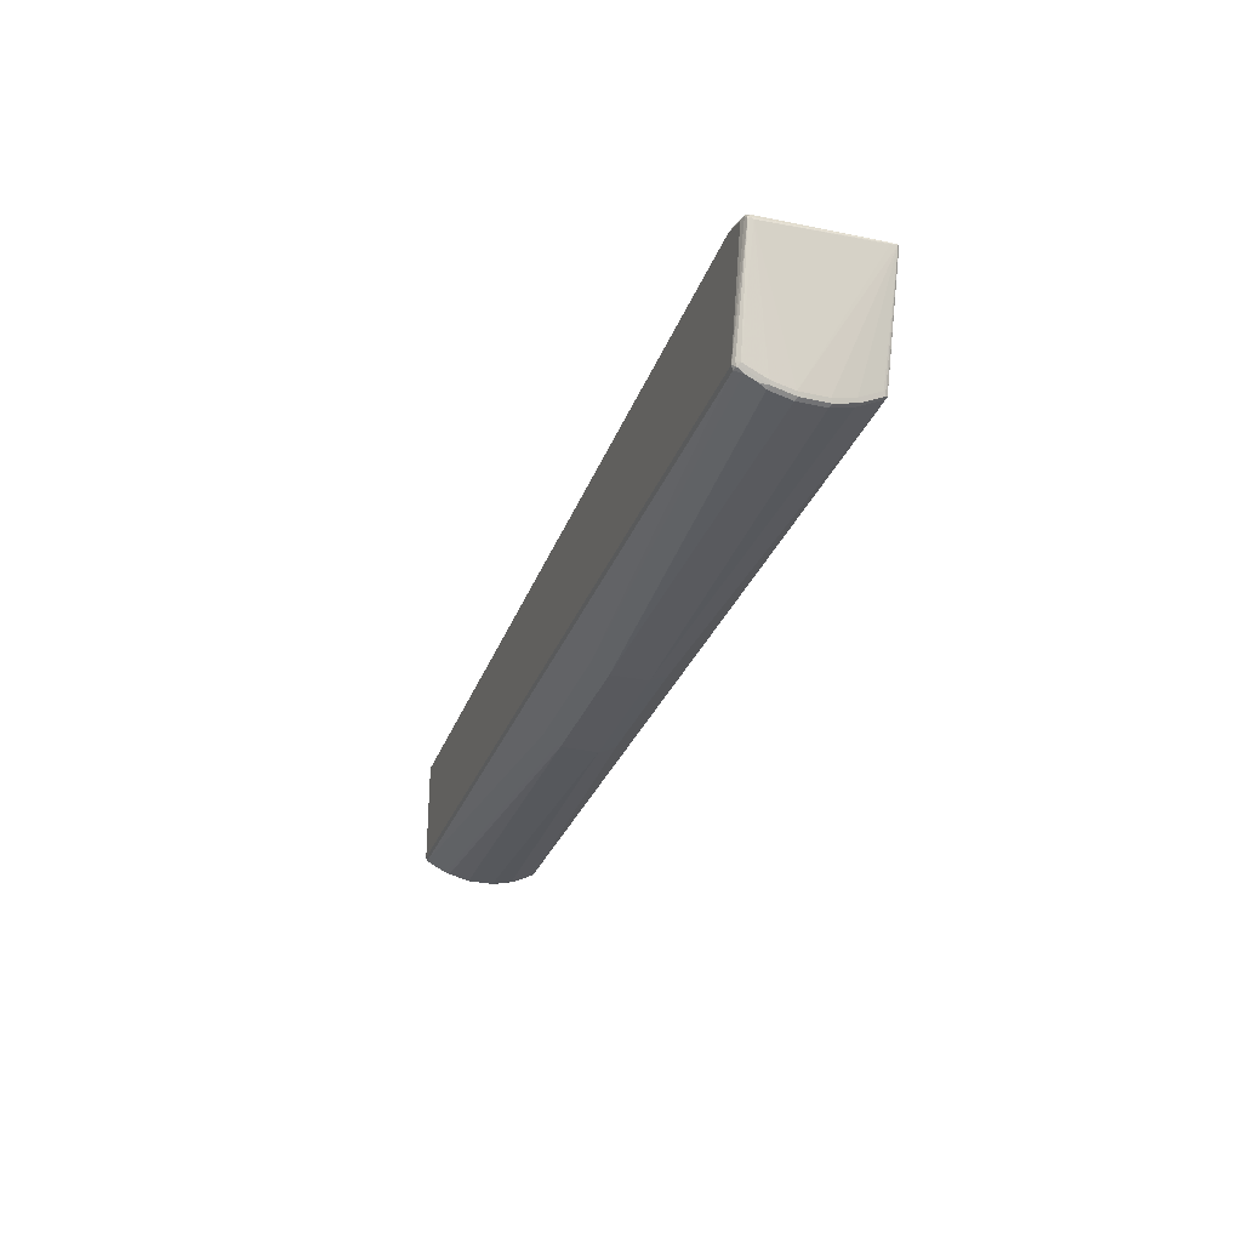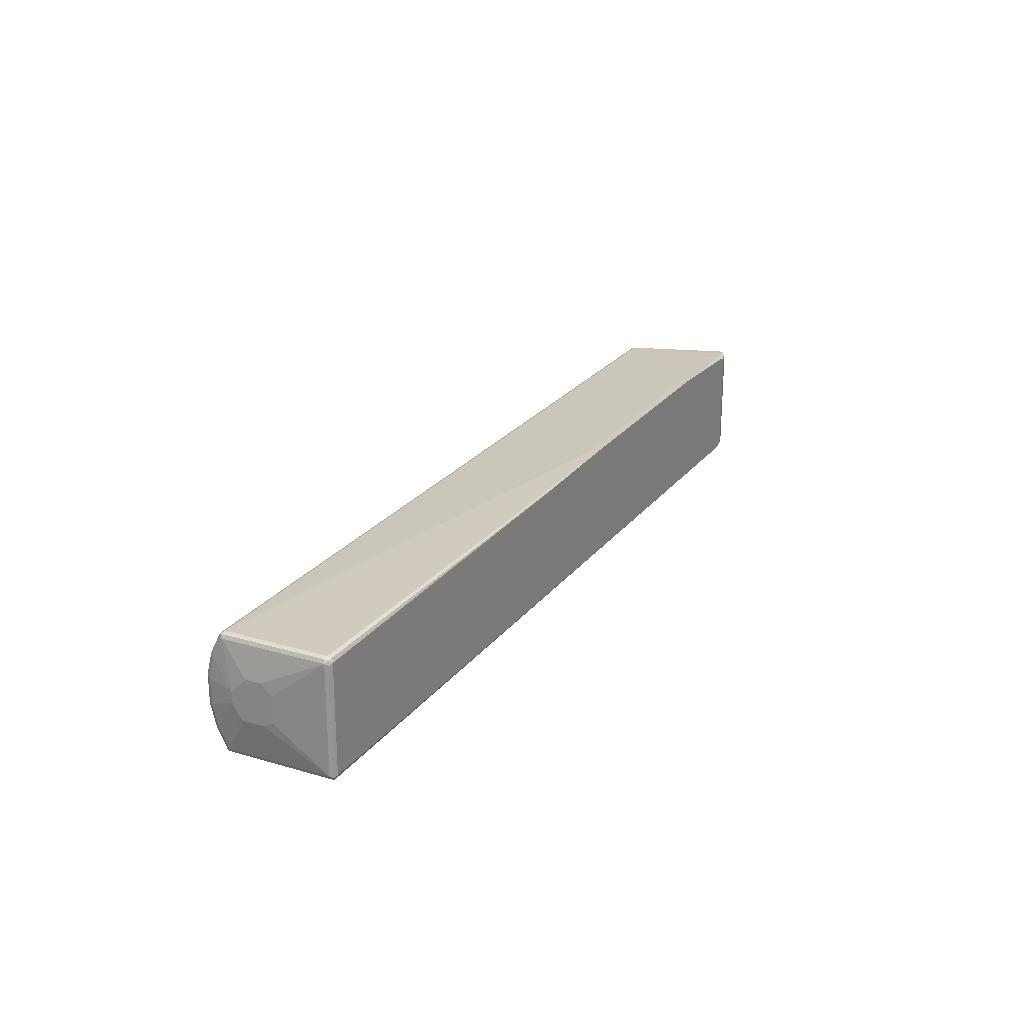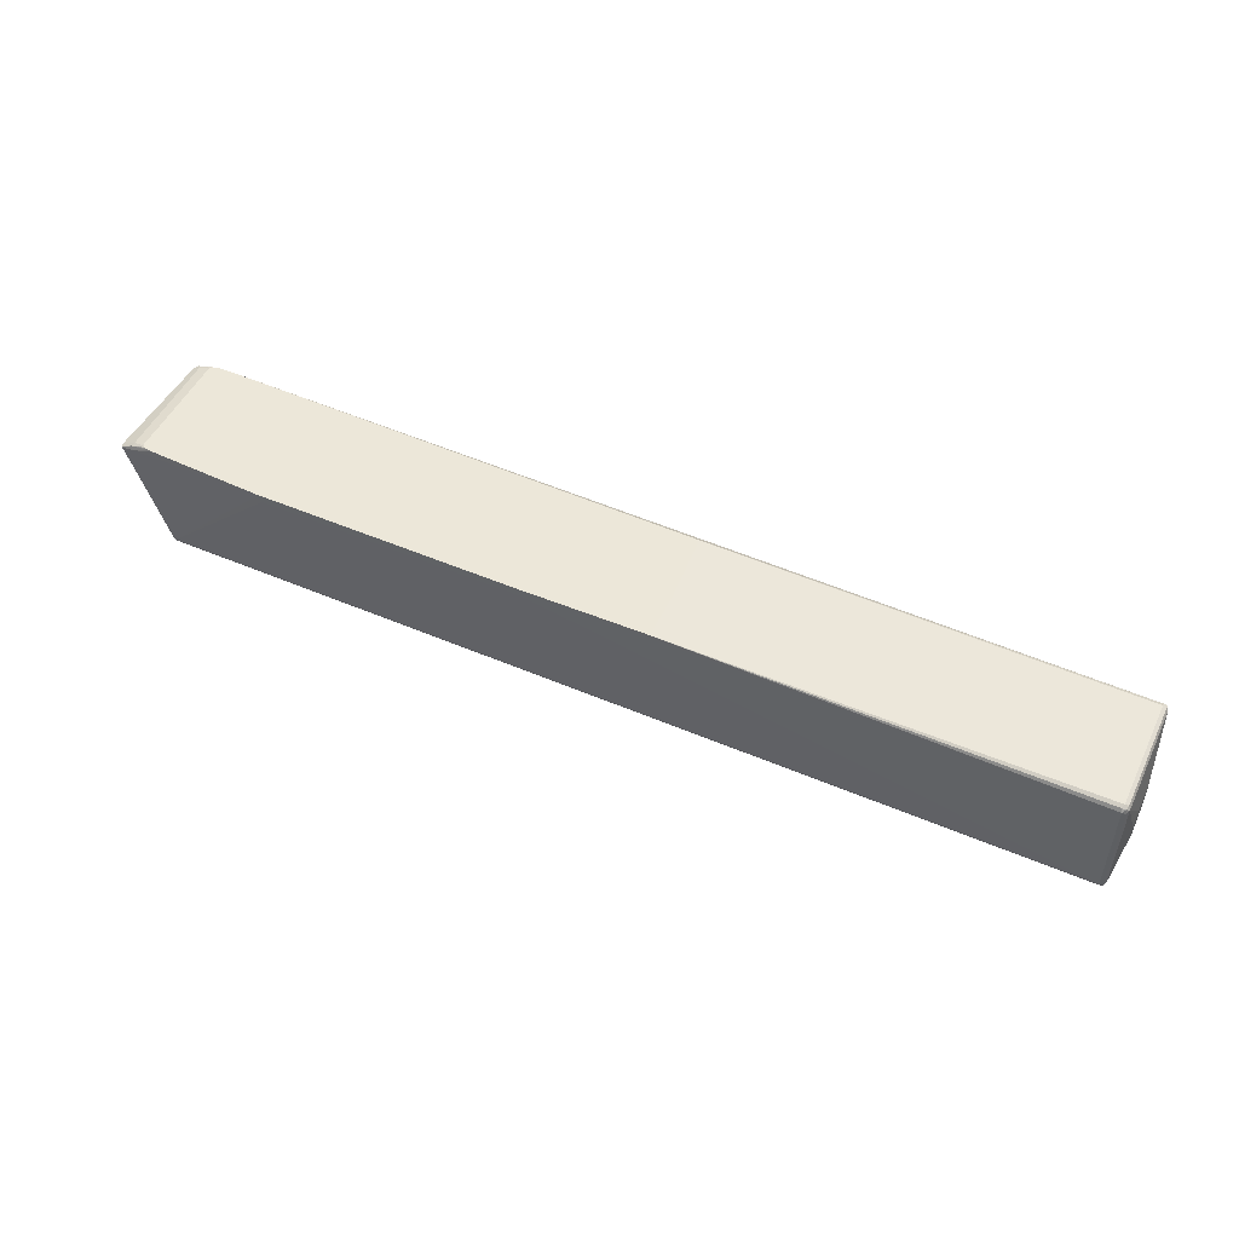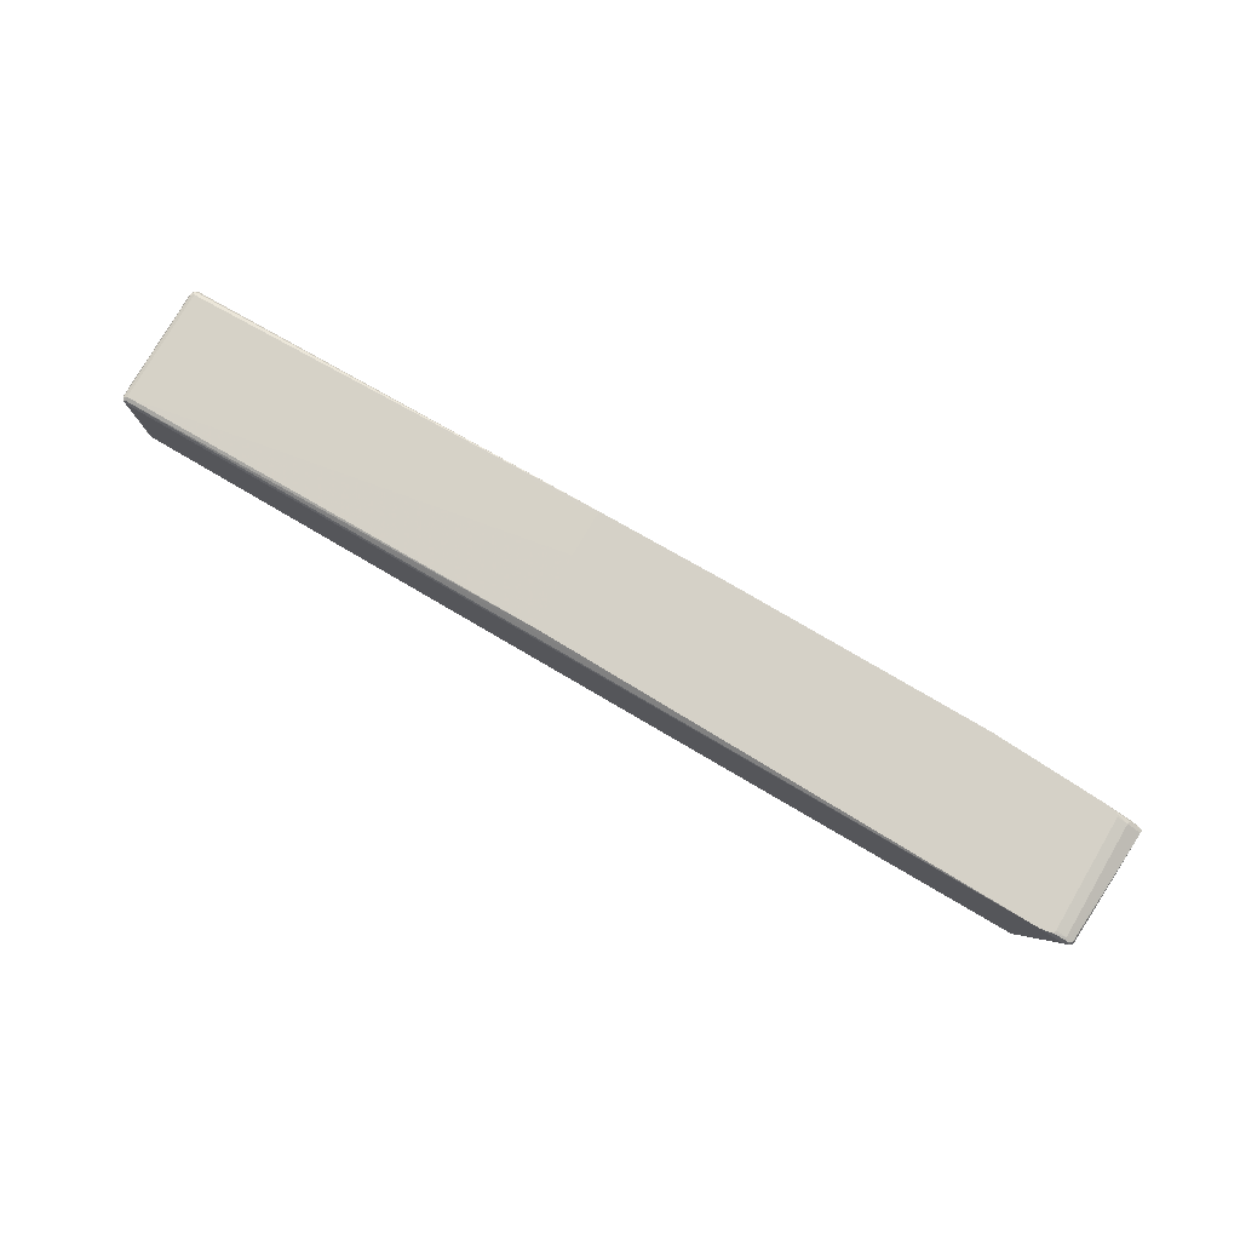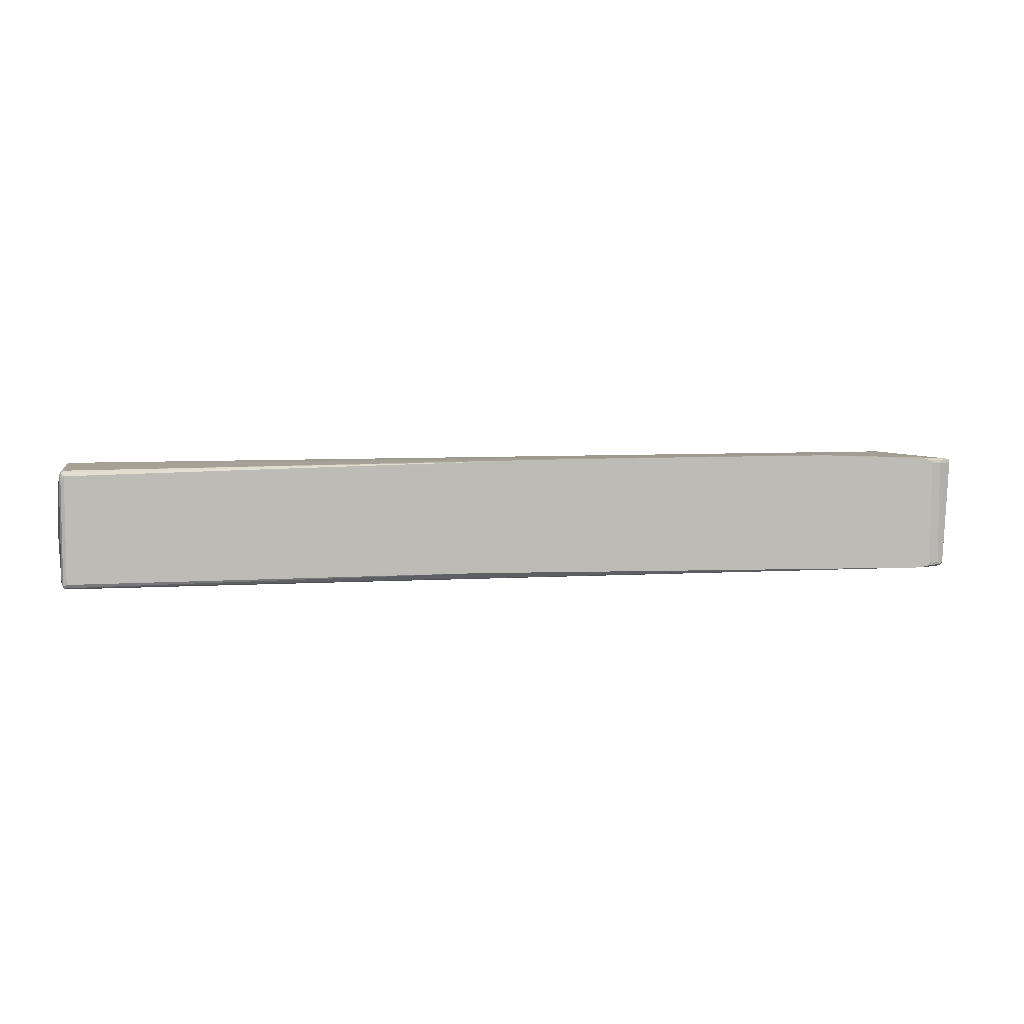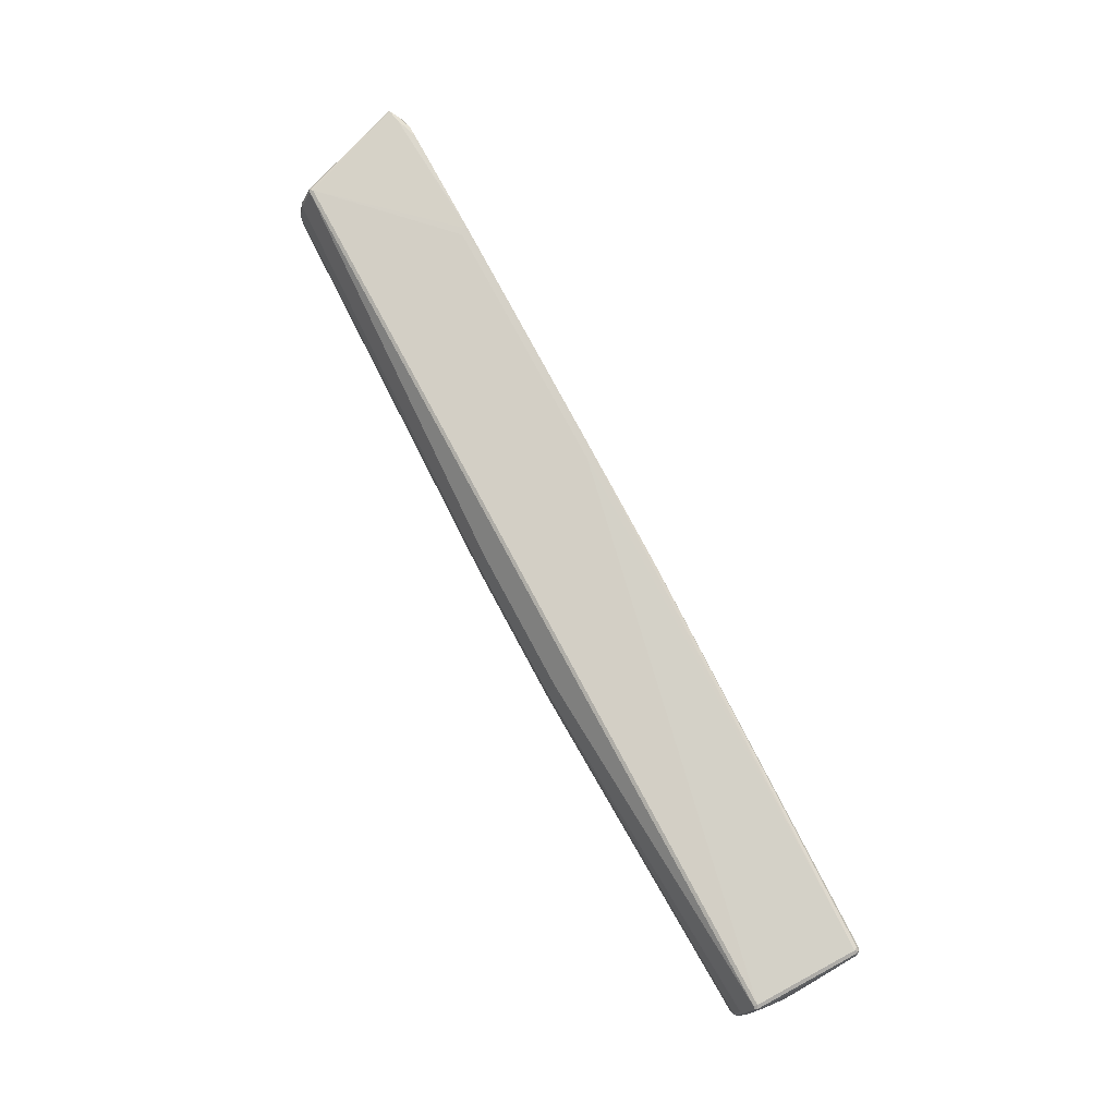
<metadata>
{"format":"obj","ext":"obj","renderer":"f3d","projection":"perspective","resolution":1024,"background":"white","views":[{"elev":-29.9,"azim":71.8,"up":"+Z"},{"elev":22.9,"azim":-63.4,"up":"+Y"},{"elev":50.2,"azim":-154.8,"up":"+Z"},{"elev":78.7,"azim":30.3,"up":"+Z"},{"elev":6.0,"azim":-11.1,"up":"+Y"},{"elev":79.4,"azim":-118.4,"up":"+Y"}]}
</metadata>
<code>
v -0.09735 0.09744 -0.3234
v -0.09735 0.02658 -0.3234
v -0.09448 0.1034 -0.3234
v -0.7972 0.08858 -0.3366
v -0.08859 -0.08858 -0.3234
v -0.7972 -0.09744 -0.3366
v -0.7972 0.09744 -0.3455
v -0.7943 0.09449 -0.3396
v 0.1151 0.1063 -0.3234
v -0.8016 0.09301 -0.3411
v -0.8031 0.08562 -0.3396
v -0.08556 -0.09449 -0.3234
v -0.8031 -0.1004 -0.3396
v -0.8016 -0.1041 -0.3411
v -0.7972 -0.1034 -0.3396
v -0.7972 0.09744 -0.5227
v -0.8031 0.09449 -0.3485
v 0.1063 0.1063 -0.3366
v 0.558 0.1063 -0.3234
v -0.8061 0.08858 -0.3455
v 0.1151 -0.09744 -0.3234
v -0.8061 -0.09744 -0.3455
v -0.7972 -0.1063 -0.3455
v 0.7352 -0.1063 -0.3234
v -0.8031 -0.1034 -0.3455
v -0.8031 -0.1034 -0.5227
v -0.7972 -0.1063 -0.5227
v -0.7972 0.09449 -0.5286
v -0.8016 0.09301 -0.5293
v -0.8031 0.09449 -0.5256
v 0.7441 0.09744 -0.5227
v 0.5491 0.1063 -0.3366
v 0.7484 0.09744 -0.3234
v 0.7618 0.09744 -0.3278
v 0.7884 0.09744 -0.3366
v 0.558 0.1063 -0.3278
v -0.815 0.03542 -0.4518
v -0.815 0.01771 -0.4341
v -0.8061 0.08858 -0.5227
v -0.815 -0.02658 -0.4341
v -0.815 -0.03542 -0.4518
v -0.8061 -0.09744 -0.5227
v -0.8039 -0.1019 -0.5271
v 0.7484 -0.1063 -0.3234
v -0.8002 -0.1034 -0.5286
v 0.7441 -0.1063 -0.5227
v -0.1949 0.05609 -0.5611
v 0.7441 0.09449 -0.5286
v -0.8016 0.05757 -0.547
v -0.8039 0.07973 -0.5326
v -0.1992 0.04872 -0.5647
v -0.1992 0.03099 -0.5736
v 0.8106 0.09522 -0.3411
v 0.7484 0.09522 -0.5271
v 0.7578 0.09634 -0.3234
v 0.7913 0.09449 -0.3307
v -0.815 0.03542 -0.4784
v -0.8061 0.05315 -0.5404
v -0.815 0.008845 -0.505
v -0.815 0.02658 -0.4872
v -0.815 -0.03542 -0.4872
v -0.8061 -0.062 -0.5404
v -0.815 -0.02658 -0.4961
v -0.815 -0.008845 -0.505
v -0.8039 -0.06643 -0.5448
v 0.7618 -0.1063 -0.3278
v 0.7578 -0.1053 -0.3234
v -0.8002 -0.06791 -0.5463
v -0.1977 -0.05904 -0.564
v -0.1918 -0.06495 -0.5611
v 0.7411 -0.1034 -0.5286
v 0.7484 -0.1019 -0.5271
v 0.75 -0.1034 -0.5197
v 0.8017 -0.1019 -0.3411
v 0.7972 -0.1041 -0.3355
v 0.7884 -0.1063 -0.3366
v -0.1949 0.0502 -0.564
v 0.05307 0.05609 -0.5611
v 0.75 0.09153 -0.5286
v 0.7441 0.07087 -0.5404
v 0.05307 0.0502 -0.564
v -0.7972 0.05315 -0.5492
v -0.7972 0.01771 -0.5581
v -0.8016 0.02214 -0.5559
v -0.8031 0.05315 -0.5463
v -0.8039 0.062 -0.5415
v -0.1949 0.02658 -0.5758
v 0.809 0.09449 -0.3396
v 0.8128 0.09301 -0.3411
v 0.7641 0.09522 -0.3234
v 0.7884 0.08858 -0.3278
v 0.7664 0.09467 -0.3234
v 0.7685 0.09301 -0.3234
v -0.8061 0.01771 -0.5492
v -0.8061 -0.02658 -0.5492
v -0.8039 -0.03099 -0.5537
v 0.7884 -0.1034 -0.3307
v 0.7927 -0.1019 -0.33
v 0.768 -0.1027 -0.3234
v -0.8002 -0.03247 -0.5551
v -0.7972 -0.02658 -0.5581
v -0.7972 -0.062 -0.5492
v -0.1949 -0.03542 -0.5758
v -0.1977 -0.04133 -0.5729
v -0.1918 -0.04724 -0.5699
v 0.0502 -0.05904 -0.564
v 0.0561 -0.06495 -0.5611
v 0.747 -0.09153 -0.5345
v 0.7441 -0.09744 -0.5315
v 0.75 -0.09449 -0.5286
v 0.7529 -0.09744 -0.5227
v 0.8031 -0.09449 -0.3426
v 0.8031 -0.09744 -0.3396
v 0.8017 -0.1019 -0.3389
v 0.8002 -0.09744 -0.3337
v 0.75 0.05609 -0.5463
v 0.7529 0.08858 -0.5227
v 0.7529 0.05315 -0.5404
v 0.7441 0.05904 -0.5463
v 0.05307 0.02658 -0.5758
v -0.8031 -0.02658 -0.5551
v -0.8031 0.01771 -0.5551
v 0.7529 0.01771 -0.5492
v 0.7943 0.08858 -0.3307
v 0.8061 0.08858 -0.3366
v 0.812 0.08858 -0.3396
v 0.812 0.07973 -0.3396
v 0.812 0.08267 -0.3426
v 0.7529 -0.02658 -0.5492
v 0.7884 -0.09744 -0.3278
v 0.7706 0.08858 -0.3234
v 0.7943 -0.09744 -0.3307
v 0.7706 -0.09744 -0.3234
v 0.05307 -0.03542 -0.5758
v 0.0561 -0.04724 -0.5699
v 0.747 -0.07382 -0.5433
v 0.75 -0.05904 -0.5463
v 0.7529 -0.062 -0.5404
v 0.8106 0.0753 -0.3389
v 0.75 0.02067 -0.5551
v 0.7441 0.01771 -0.5581
v 0.7441 0.05315 -0.5492
v 0.75 -0.02362 -0.5551
v 0.7441 -0.02658 -0.5581
v 0.7441 -0.062 -0.5492
f 73 111 74
f 72 111 73
f 72 110 111
f 72 108 110
f 72 109 108
f 69 107 70
f 71 108 109
f 71 107 108
f 69 106 107
f 69 103 105
f 74 112 113
f 69 105 135
f 69 135 106
f 71 109 72
f 74 113 114
f 79 117 118
f 74 111 112
f 83 101 84
f 83 87 103
f 69 104 103
f 82 87 83
f 80 119 120
f 80 116 119
f 79 118 116
f 79 89 117
f 79 116 80
f 77 120 87
f 77 81 120
f 75 97 76
f 75 98 97
f 75 115 98
f 75 114 115
f 74 114 75
f 68 104 69
f 55 90 56
f 68 102 103
f 56 92 93
f 56 90 92
f 56 89 88
f 56 91 89
f 54 89 79
f 53 89 54
f 56 93 91
f 53 88 89
f 52 77 87
f 51 77 52
f 50 86 58
f 49 87 82
f 83 103 101
f 49 52 87
f 53 56 88
f 68 103 104
f 58 86 85
f 58 122 94
f 68 101 102
f 68 100 101
f 67 98 99
f 67 97 98
f 67 76 97
f 66 76 67
f 58 85 122
f 65 100 68
f 65 95 96
f 62 95 65
f 62 64 95
f 59 95 64
f 59 94 95
f 58 94 59
f 65 96 100
f 84 121 122
f 120 142 141
f 84 101 121
f 120 141 144
f 119 142 120
f 118 123 140
f 116 118 140
f 116 142 119
f 116 141 142
f 120 144 134
f 116 140 141
f 115 127 139
f 113 127 115
f 113 115 114
f 112 129 128
f 112 138 129
f 111 138 112
f 115 139 132
f 110 138 111
f 123 129 143
f 124 132 139
f 49 86 50
f 140 144 141
f 140 143 144
f 137 144 143
f 137 145 144
f 136 145 137
f 123 143 140
f 135 145 136
f 134 144 145
f 129 137 143
f 129 138 137
f 126 139 127
f 125 139 126
f 124 139 125
f 134 145 135
f 110 137 138
f 108 135 136
f 108 137 110
f 91 130 132
f 89 129 123
f 89 128 129
f 89 112 128
f 89 113 112
f 89 127 113
f 91 132 124
f 89 126 127
f 89 124 125
f 89 91 124
f 89 118 117
f 89 123 118
f 87 134 103
f 87 120 134
f 89 125 126
f 91 93 131
f 91 131 133
f 91 133 130
f 108 136 137
f 107 135 108
f 106 135 107
f 103 135 105
f 103 134 135
f 101 103 102
f 100 121 101
f 99 130 133
f 98 130 99
f 98 132 130
f 98 115 132
f 96 121 100
f 96 122 121
f 94 96 95
f 94 122 96
f 84 122 85
f 49 85 86
f 48 54 79
f 49 83 84
f 14 22 25
f 14 24 15
f 14 23 24
f 13 22 14
f 12 15 21
f 11 22 13
f 14 25 26
f 11 20 22
f 10 17 20
f 9 32 18
f 9 36 32
f 7 18 16
f 7 9 18
f 7 10 8
f 10 20 11
f 7 17 10
f 14 26 27
f 15 24 21
f 20 40 22
f 20 38 40
f 20 37 38
f 19 35 36
f 19 34 35
f 19 33 34
f 14 27 23
f 17 39 20
f 16 48 28
f 16 31 48
f 16 32 31
f 16 18 32
f 16 29 30
f 16 28 29
f 17 30 39
f 20 39 57
f 7 30 17
f 6 15 12
f 1 90 55
f 1 92 90
f 1 93 92
f 1 131 93
f 1 133 131
f 1 99 133
f 1 55 33
f 1 67 99
f 1 24 44
f 1 21 24
f 1 12 21
f 1 5 12
f 1 2 5
f 49 84 85
f 1 44 67
f 7 16 30
f 1 33 19
f 1 9 3
f 6 14 15
f 6 13 14
f 5 6 12
f 4 13 6
f 4 11 13
f 4 10 11
f 1 19 9
f 4 8 10
f 3 8 4
f 3 7 8
f 2 6 5
f 1 6 2
f 1 4 6
f 1 3 4
f 3 9 7
f 20 57 37
f 9 19 36
f 22 41 61
f 43 68 45
f 43 65 68
f 42 64 62
f 42 63 64
f 42 61 63
f 42 65 43
f 44 66 67
f 42 62 65
f 39 60 57
f 39 59 60
f 39 58 59
f 37 40 38
f 37 41 40
f 37 61 41
f 39 50 58
f 37 63 61
f 45 68 69
f 45 70 107
f 49 82 83
f 48 81 78
f 48 120 81
f 22 40 41
f 48 79 80
f 47 81 77
f 45 69 70
f 47 78 81
f 46 75 76
f 46 74 75
f 46 73 74
f 46 72 73
f 46 71 72
f 45 107 71
f 47 77 51
f 37 64 63
f 48 80 120
f 37 60 59
f 28 47 29
f 27 71 46
f 27 45 71
f 26 45 27
f 26 43 45
f 25 43 26
f 28 48 78
f 23 44 24
f 23 76 66
f 23 46 76
f 23 27 46
f 22 42 43
f 37 59 64
f 22 61 42
f 23 66 44
f 28 78 47
f 22 43 25
f 29 50 30
f 37 57 60
f 35 56 53
f 35 55 56
f 34 55 35
f 29 49 50
f 31 54 48
f 31 53 54
f 33 55 34
f 31 36 35
f 31 32 36
f 30 50 39
f 29 52 49
f 29 51 52
f 29 47 51
f 31 35 53

</code>
